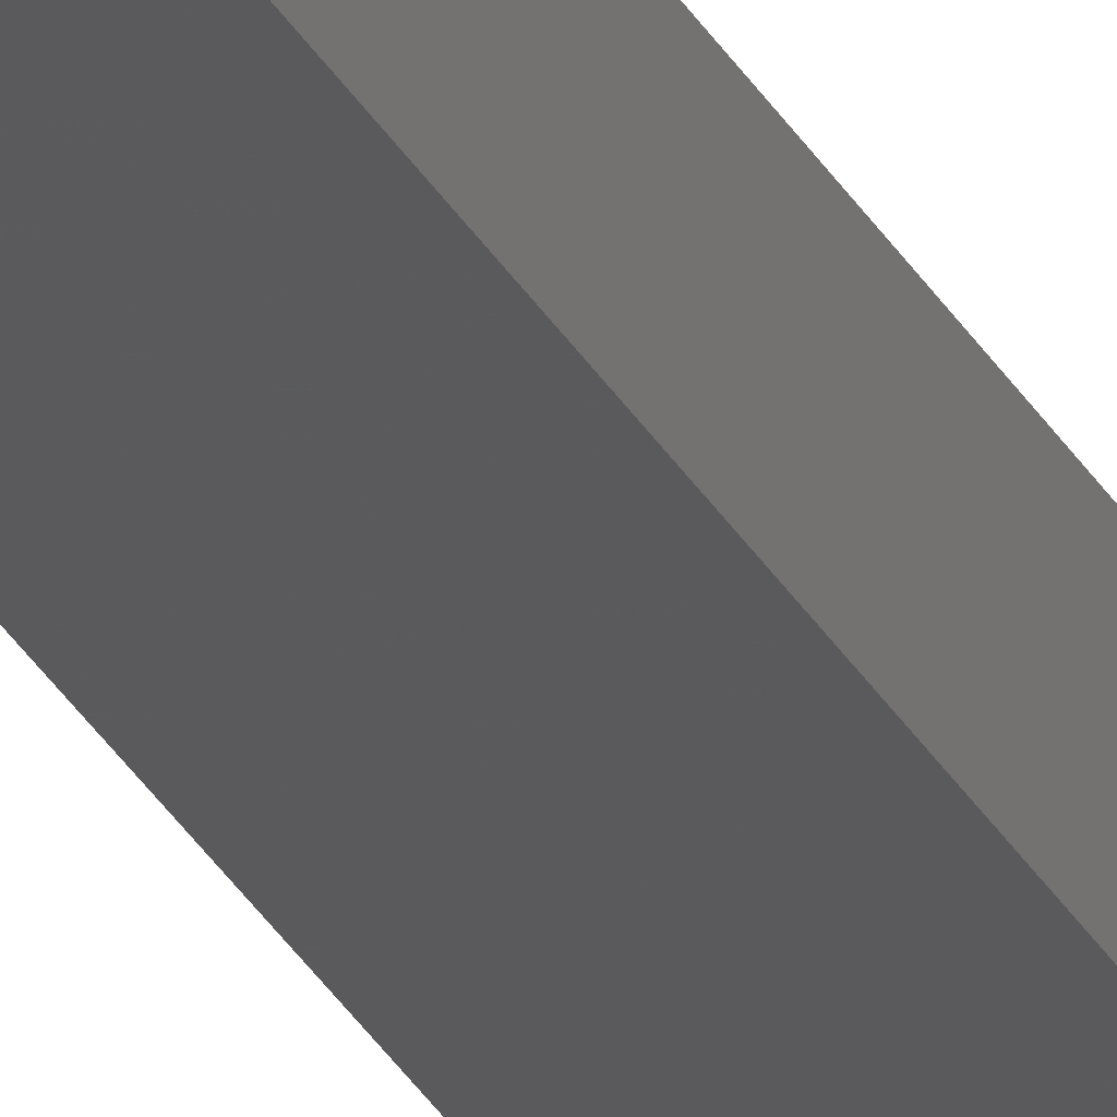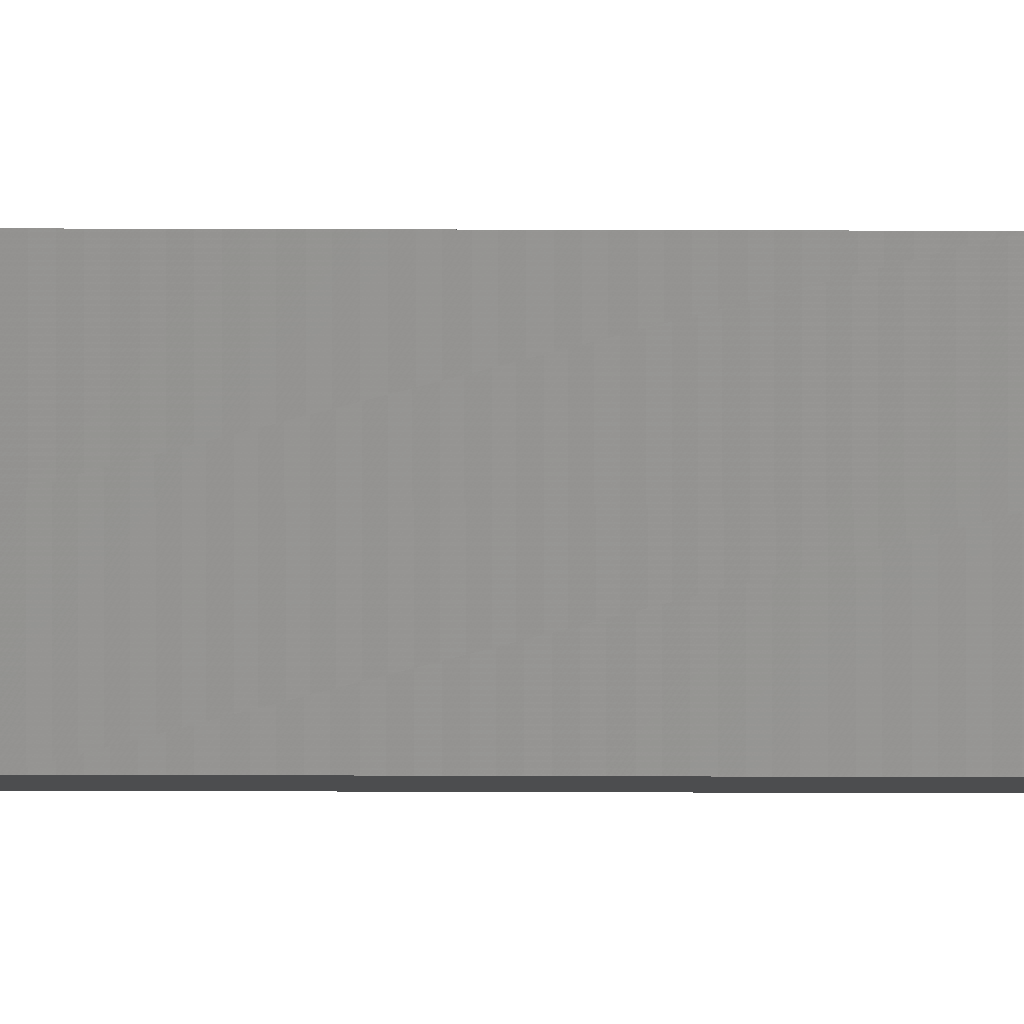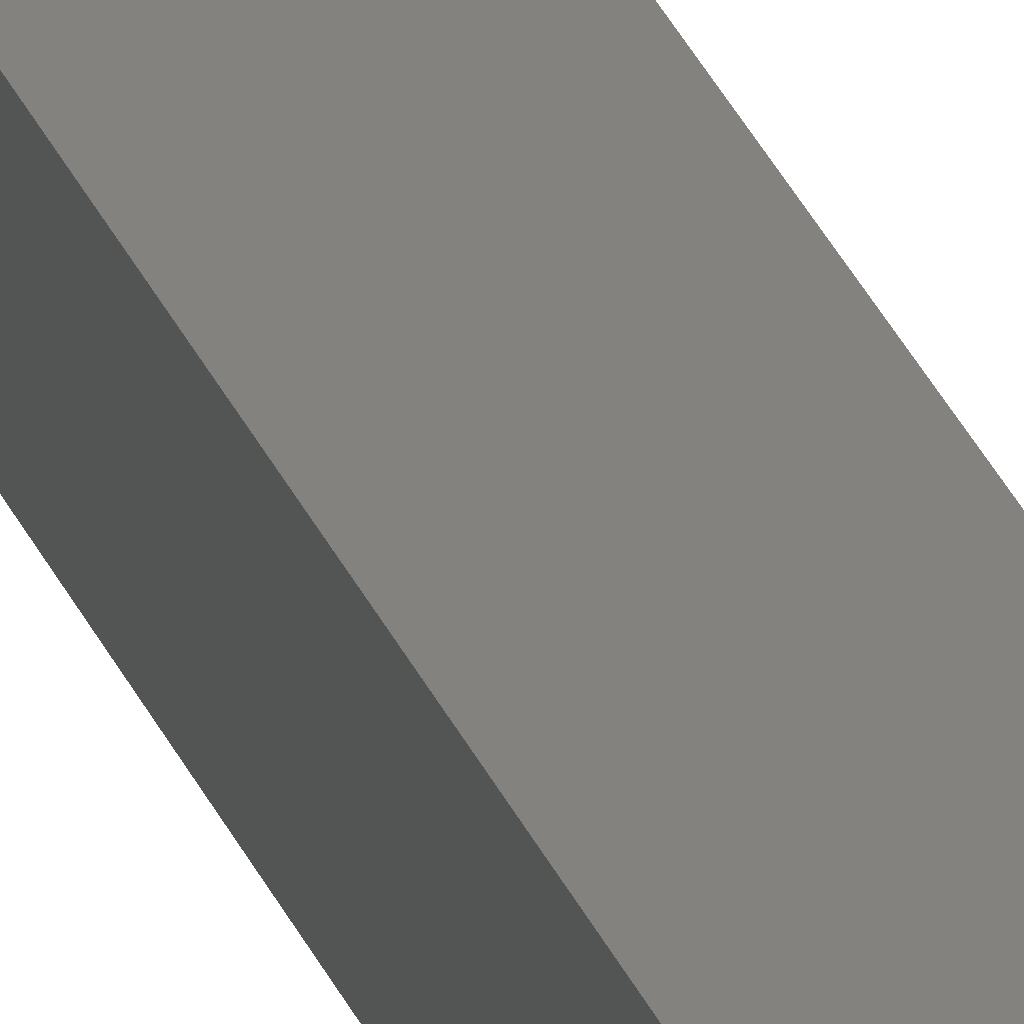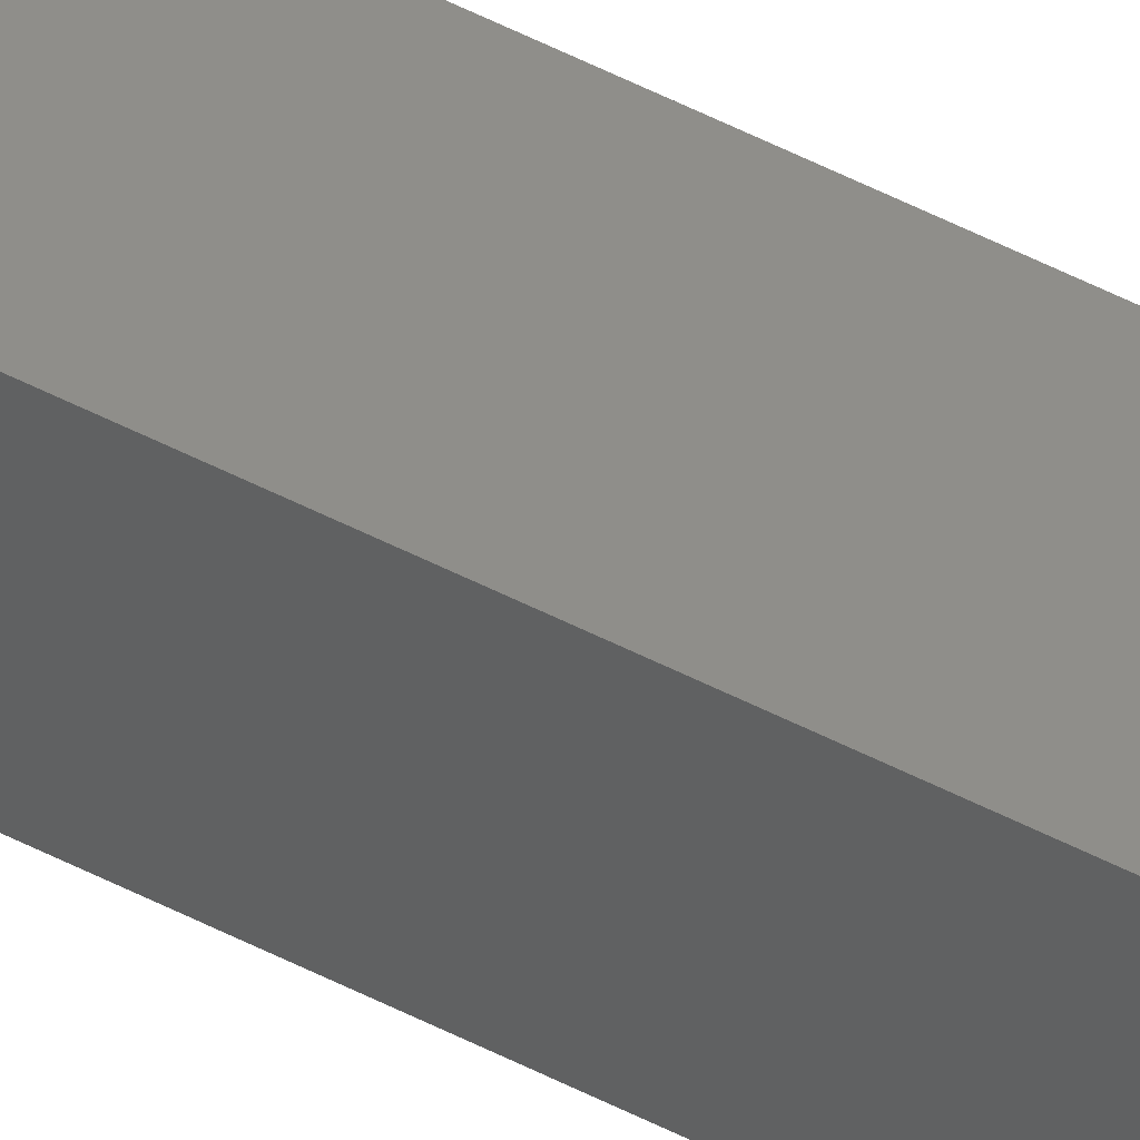
<metadata>
{"format":"stl","ext":"stl","renderer":"f3d","projection":"perspective","resolution":1024,"background":"white","views":[{"elev":-23.5,"azim":19.4,"up":"+Y"},{"elev":4.4,"azim":92.0,"up":"+Y"},{"elev":17.8,"azim":-12.1,"up":"+Y"},{"elev":47.4,"azim":121.0,"up":"+Y"}]}
</metadata>
<code>
# stl→obj: 16 verts, 28 faces
v -9.838 3.855 -199.4
v -9.818 3.857 -199.4
v -9.818 3.857 -203
v -9.838 3.855 -203
v -9.857 3.853 -199.4
v -9.857 3.853 -203
v -9.877 3.851 -203
v -9.877 3.851 -199.4
v -9.872 3.801 -203
v -9.872 3.801 -199.4
v -9.812 3.807 -203
v -9.832 3.805 -199.4
v -9.832 3.805 -203
v -9.812 3.807 -199.4
v -9.852 3.803 -199.4
v -9.852 3.803 -203
f 1 2 3
f 1 3 4
f 5 4 6
f 5 6 7
f 5 1 4
f 8 5 7
f 8 7 9
f 10 8 9
f 11 12 13
f 14 12 11
f 13 15 16
f 16 15 9
f 12 15 13
f 15 10 9
f 2 14 11
f 2 11 3
f 15 8 10
f 12 5 15
f 15 5 8
f 14 1 12
f 12 1 5
f 14 2 1
f 7 16 9
f 6 16 7
f 4 13 16
f 4 16 6
f 3 11 13
f 3 13 4

</code>
